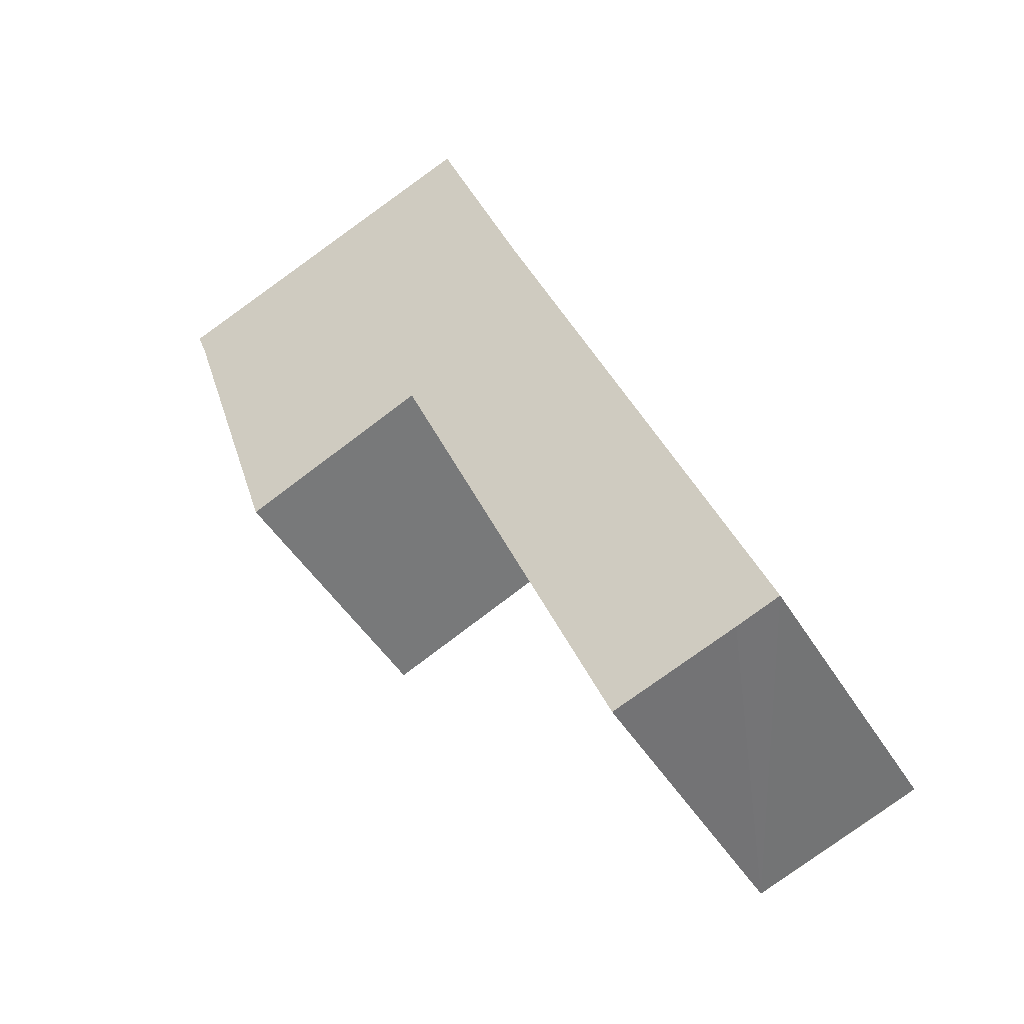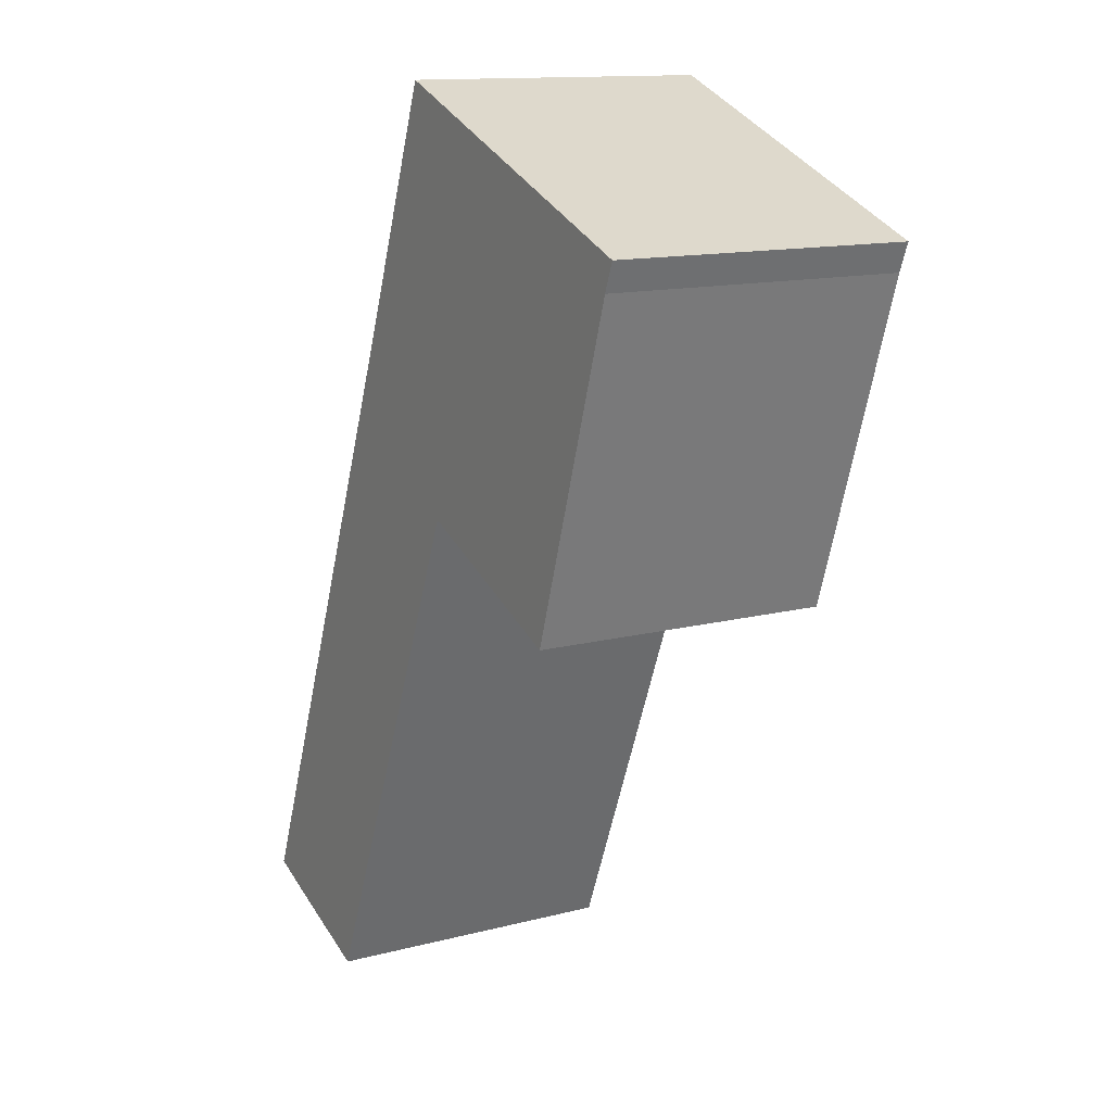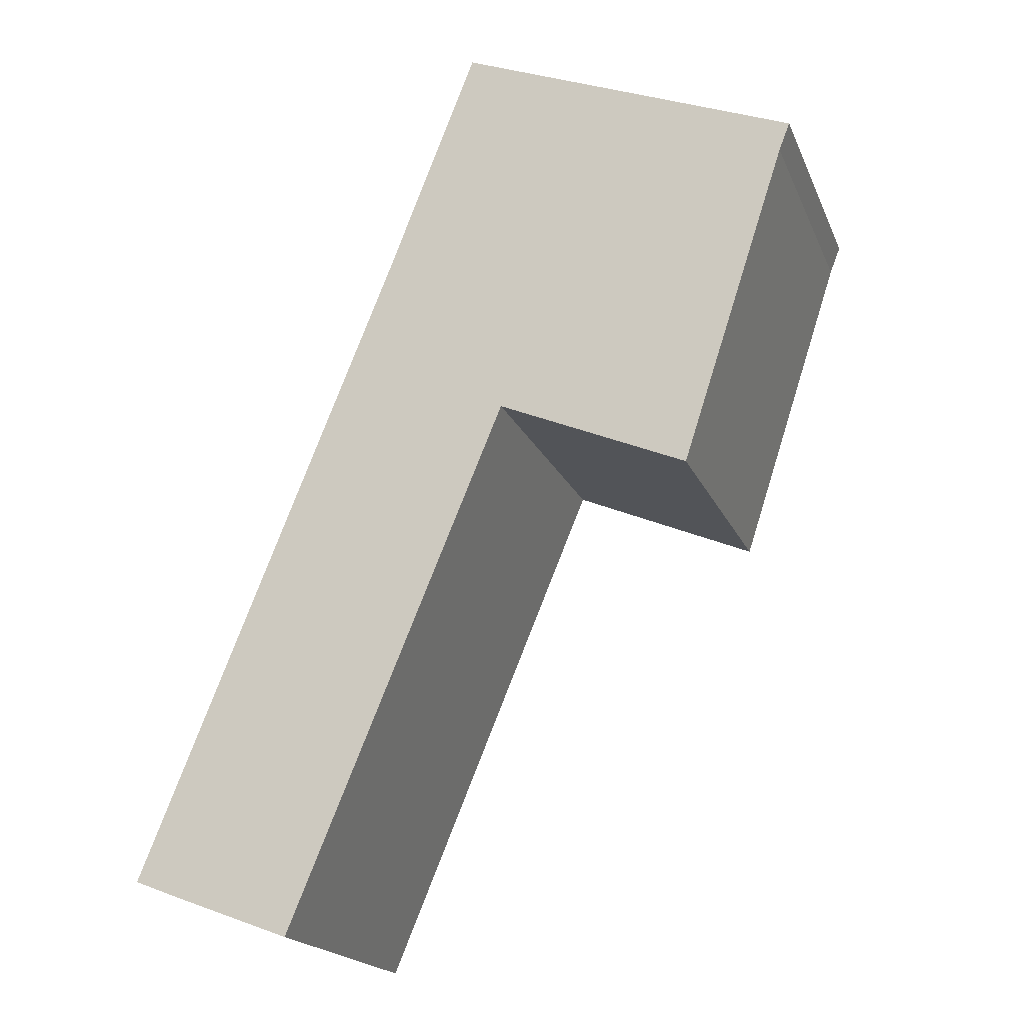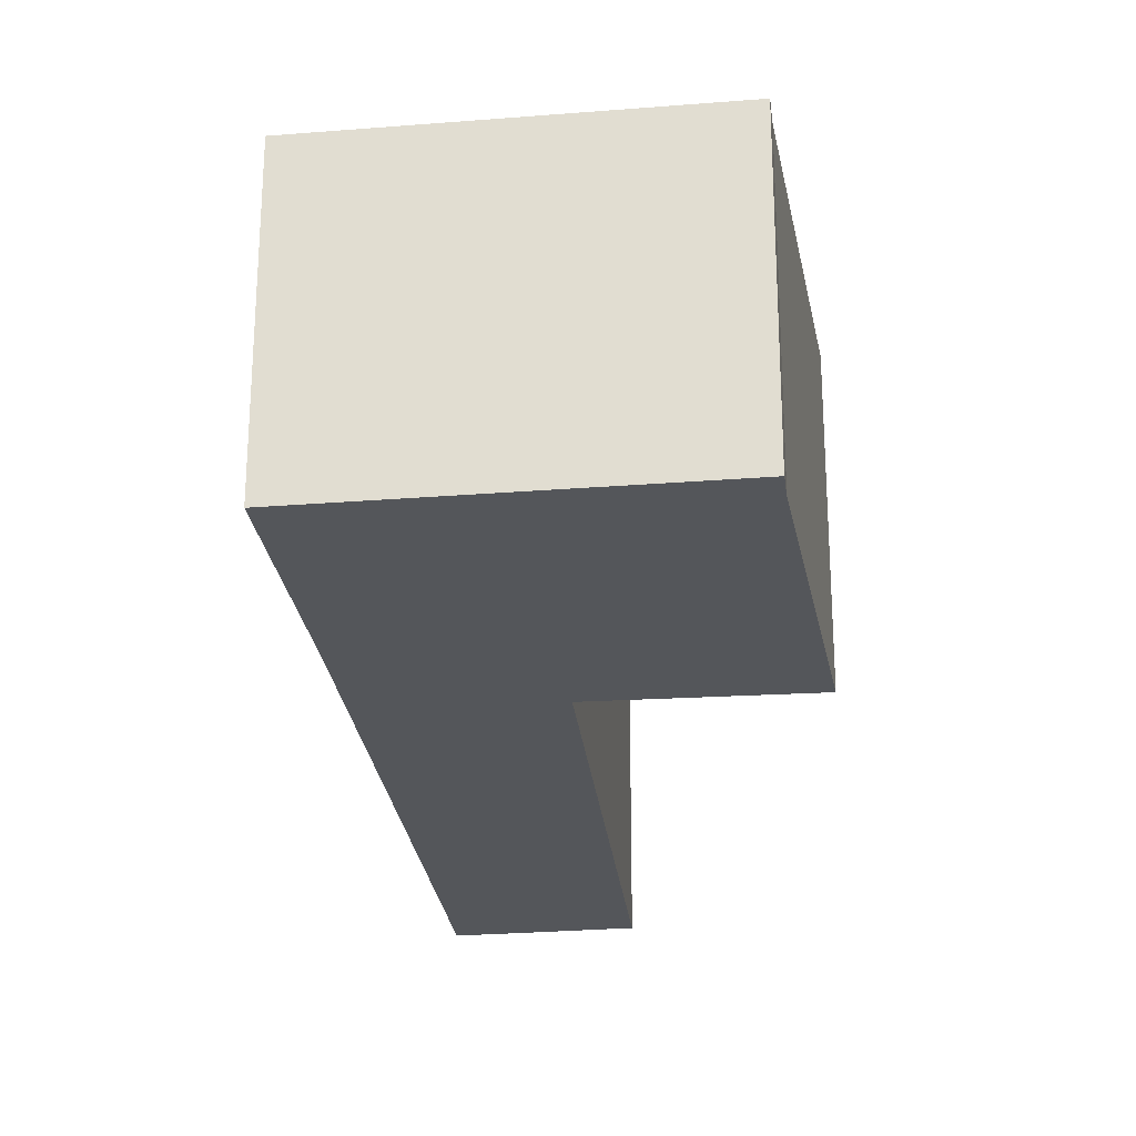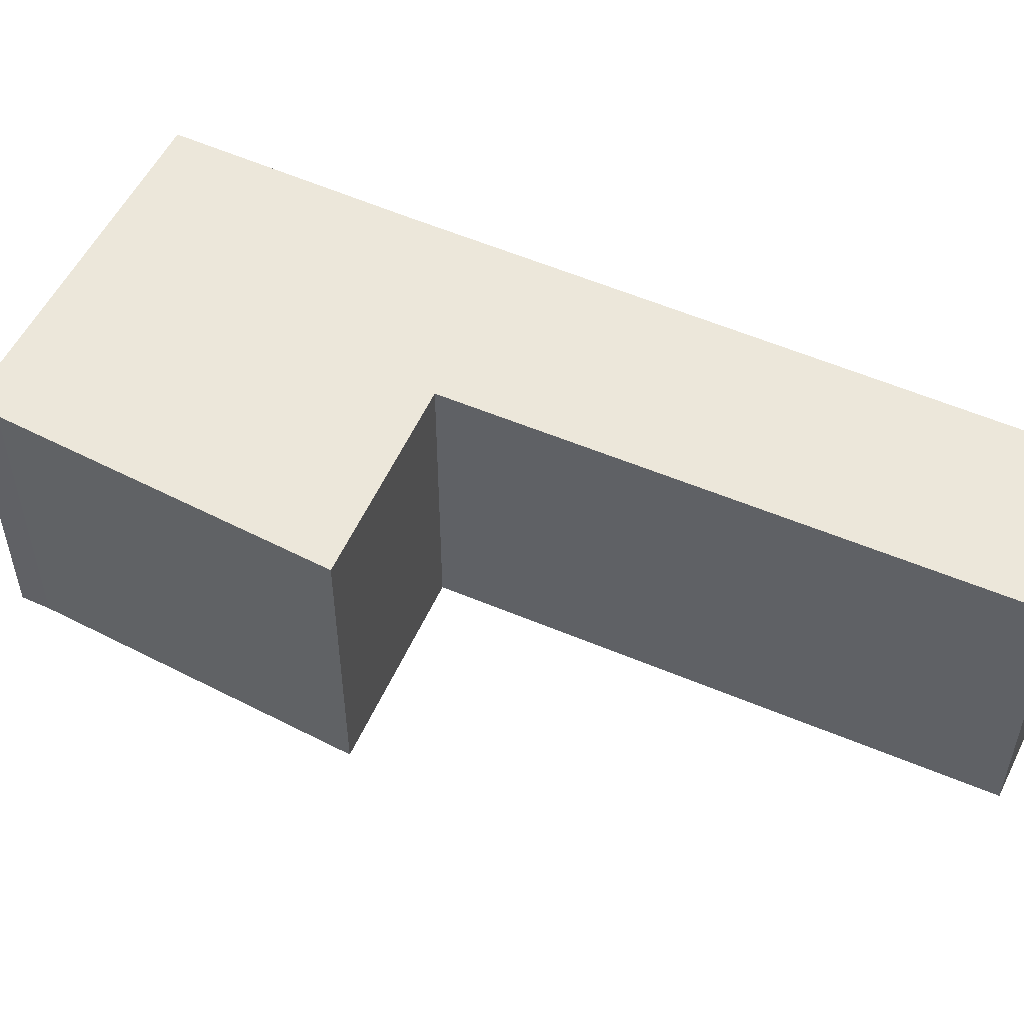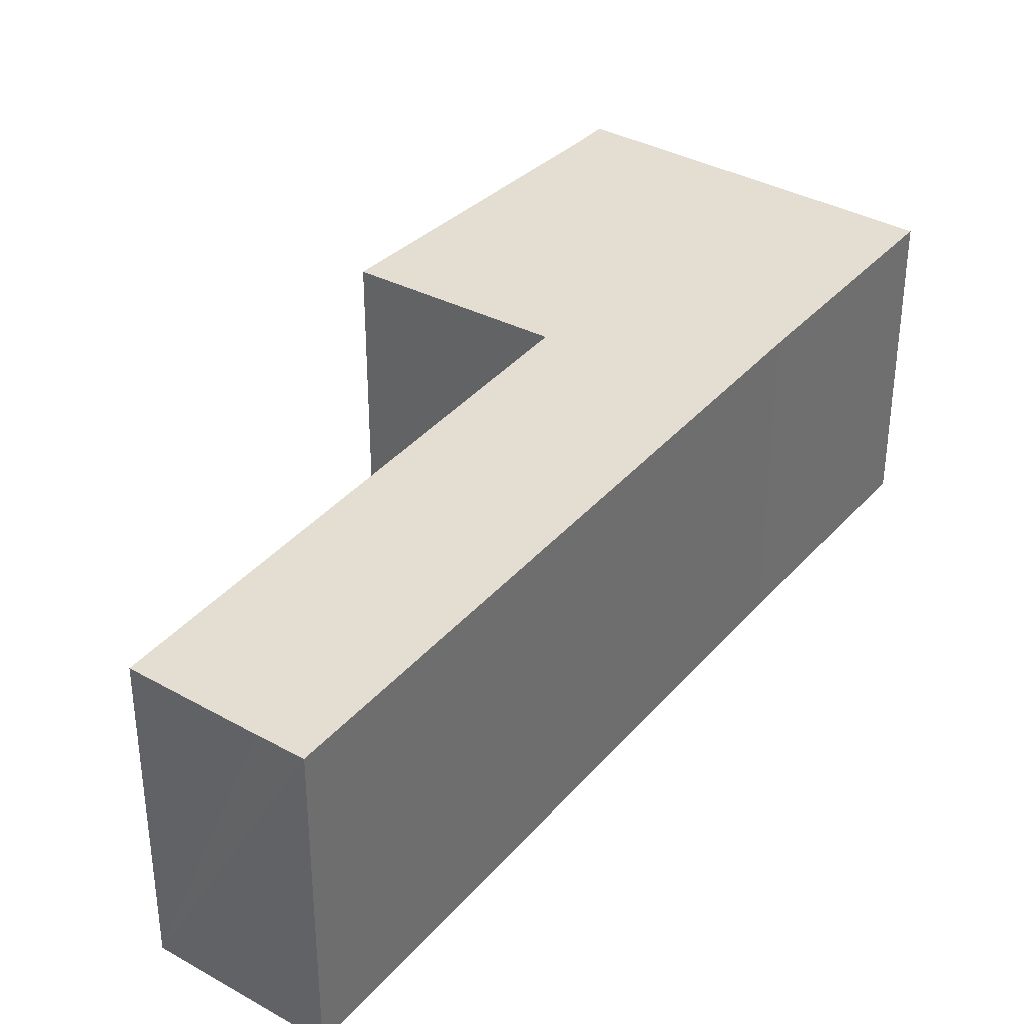
<metadata>
{"format":"obj","ext":"obj","renderer":"f3d","projection":"perspective","resolution":1024,"background":"white","views":[{"elev":-45.3,"azim":-150.7,"up":"+Z"},{"elev":13.3,"azim":59.4,"up":"+Z"},{"elev":-19.0,"azim":17.8,"up":"+Z"},{"elev":-25.6,"azim":28.6,"up":"+Y"},{"elev":53.9,"azim":136.9,"up":"+Y"},{"elev":36.3,"azim":-123.0,"up":"+Y"}]}
</metadata>
<code>
v  0.442 3.159 -0.172
v  3.984 3.159 4.852
v  1.694 3.159 -0.639
v  0 3.159 1.934e-16
v  2.688 3.159 6.646
v  7.085 3.159 7.396
v  5.976 3.159 4.002
v  3.636 3.159 9.079
v  7.2 3.159 7.69
v  7.2 -4.709e-16 7.69
v  7.085 -4.529e-16 7.396
v  5.976 -2.451e-16 4.002
v  3.984 -2.971e-16 4.852
v  1.694 3.913e-17 -0.639
v  0 0 0
v  0.442 1.053e-17 -0.172
v  2.688 -4.069e-16 6.646
v  3.636 -5.559e-16 9.079
g defaultobject
f 1 2 3
f 2 1 4
f 2 4 5
f 2 6 7
f 6 2 5
f 6 5 8
f 6 8 9
f 10 6 9
f 6 10 11
f 11 7 6
f 7 11 12
f 12 2 7
f 2 12 13
f 14 1 3
f 1 14 4
f 4 14 15
f 15 14 16
f 13 3 2
f 3 13 14
f 15 5 4
f 5 15 17
f 5 17 8
f 8 17 18
f 18 9 8
f 9 18 10
f 15 16 17
f 14 17 16
f 13 17 14
f 12 17 13
f 18 17 12
f 11 18 12
f 10 18 11

</code>
